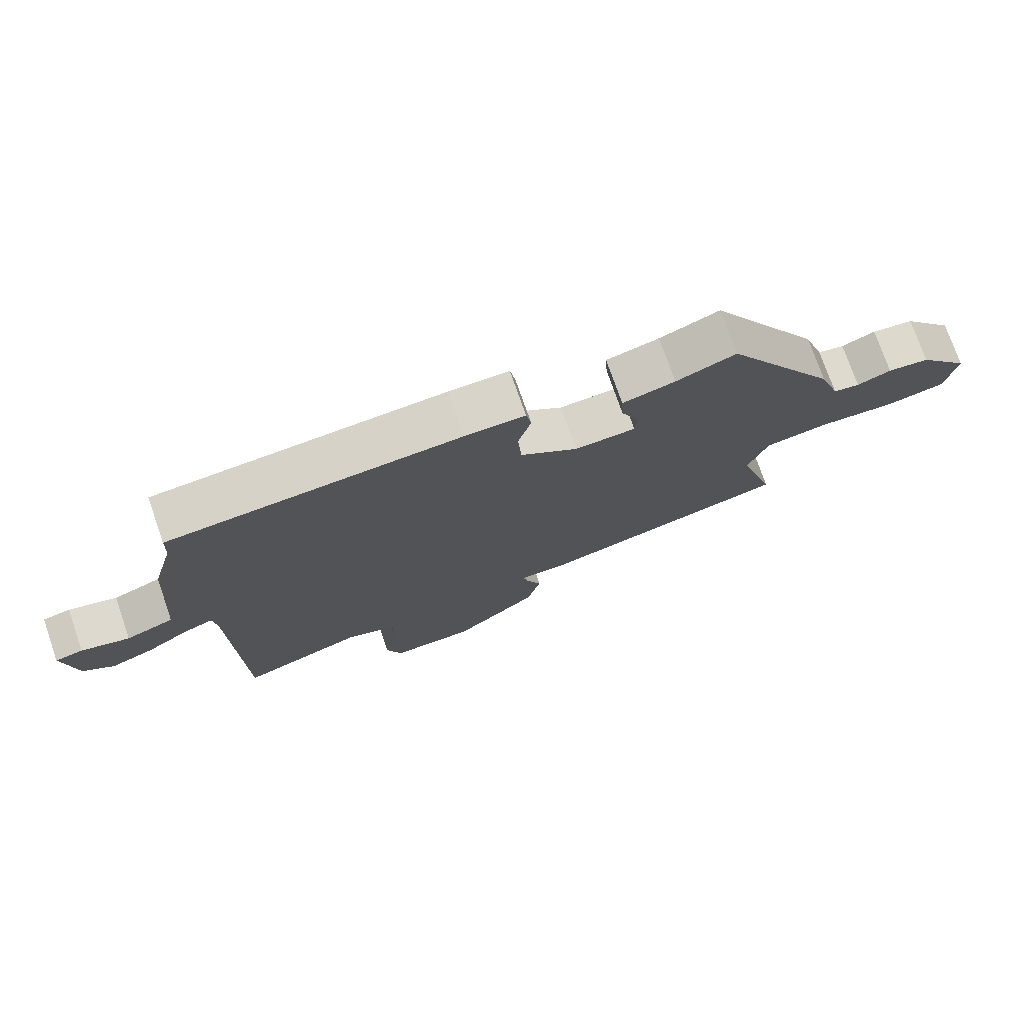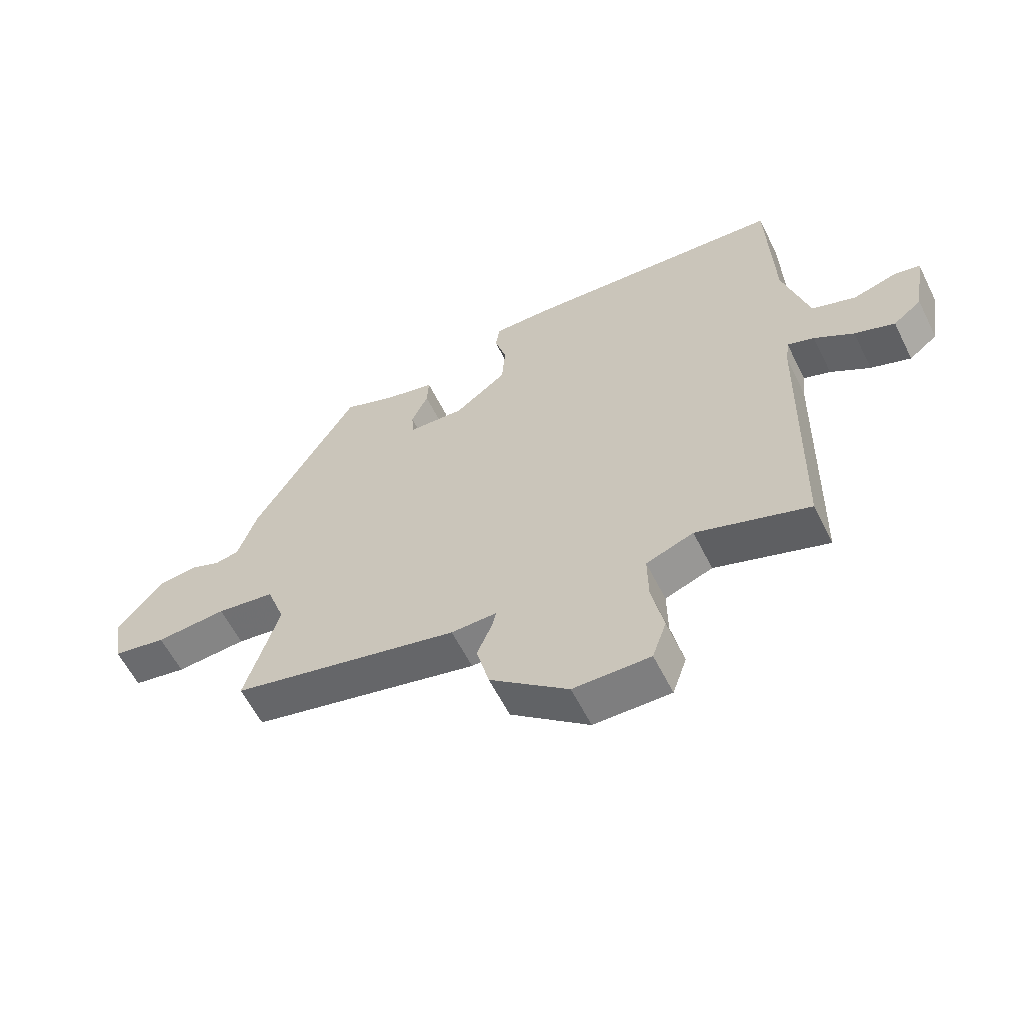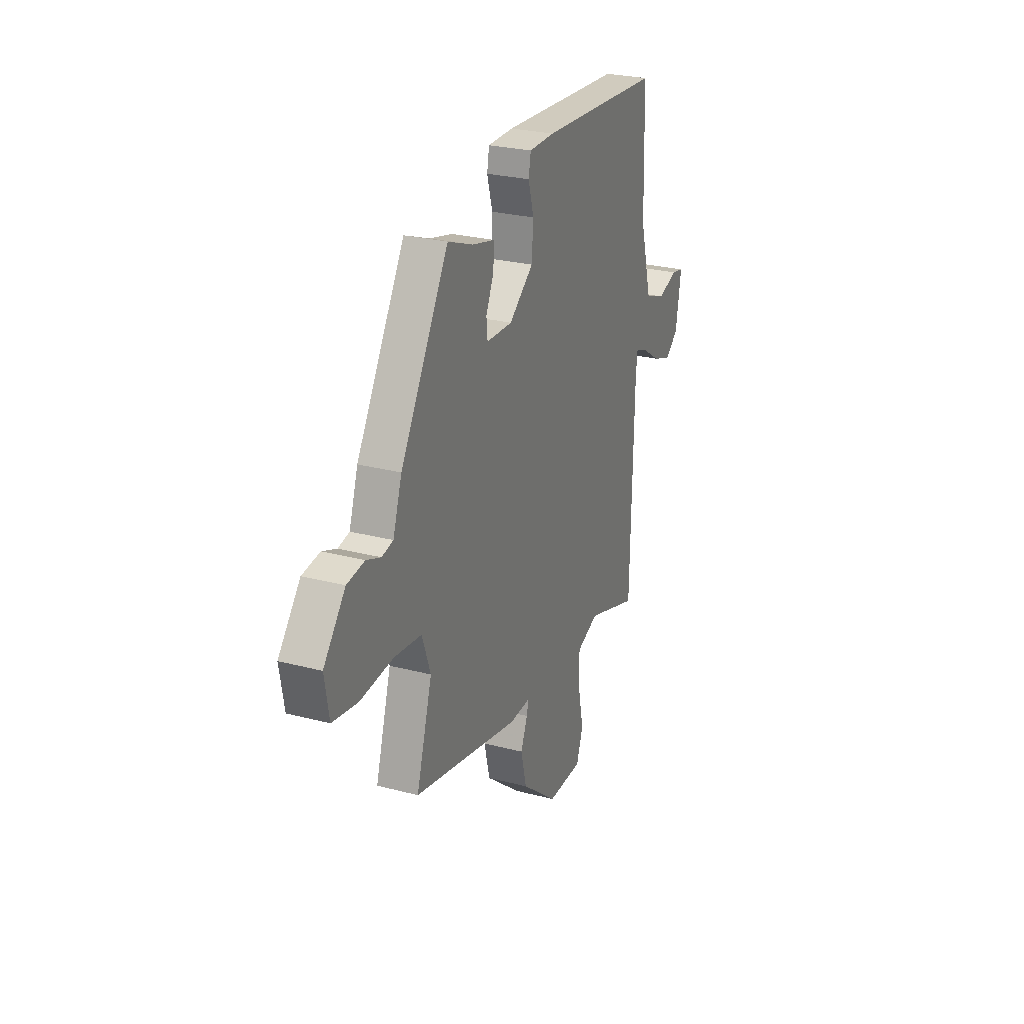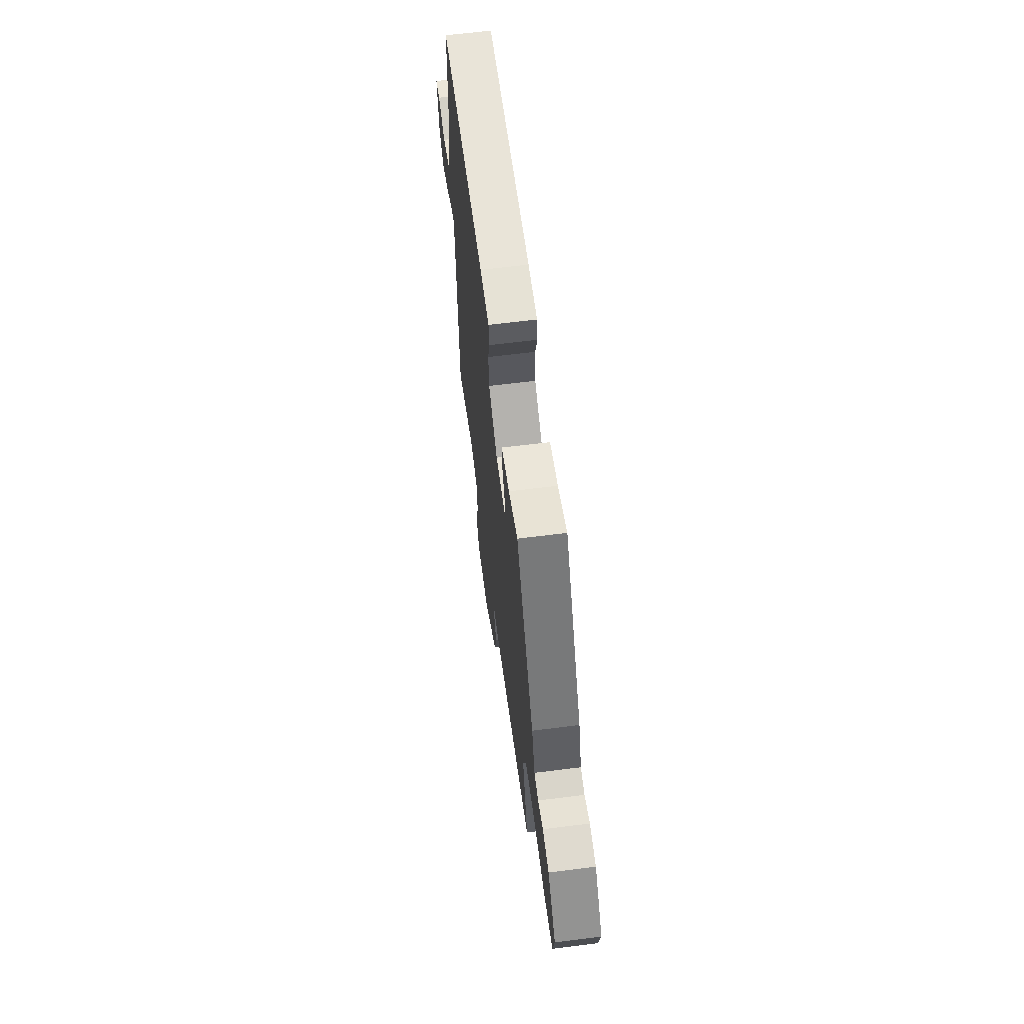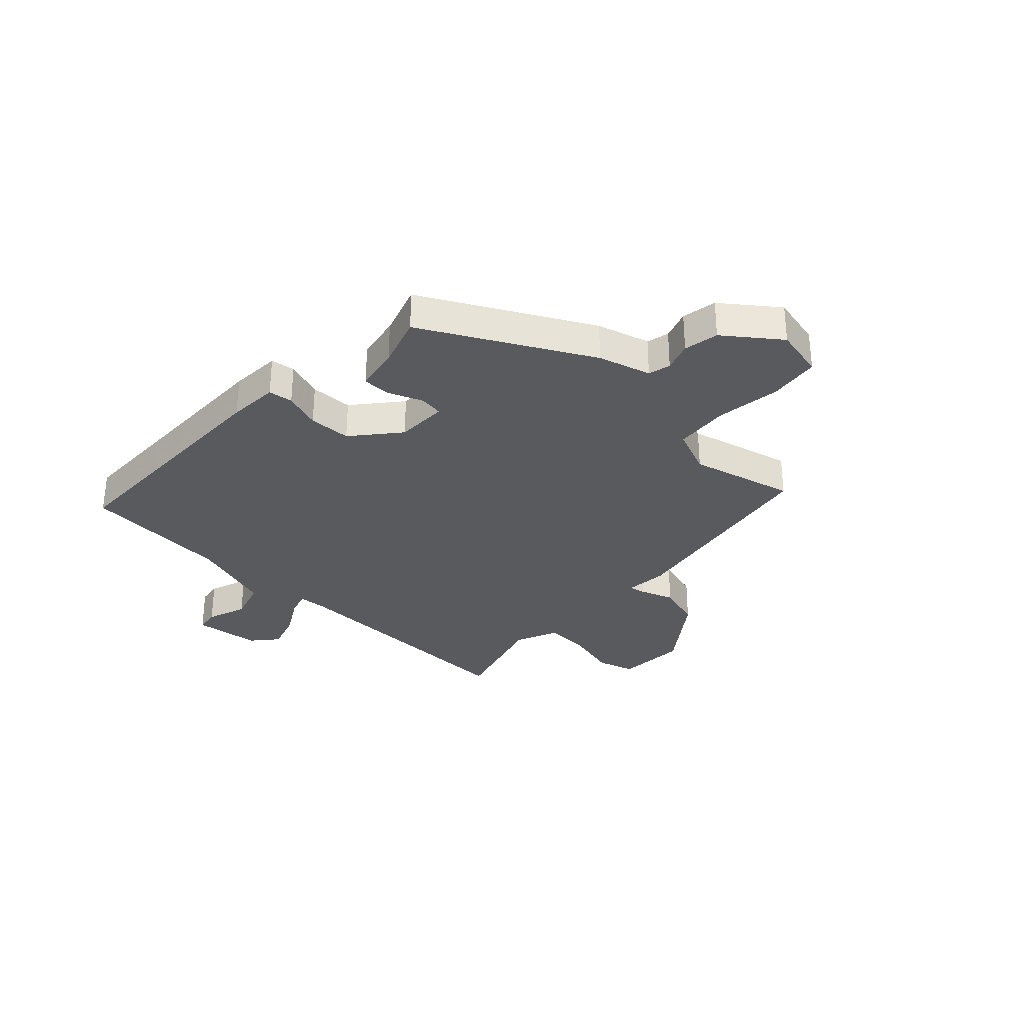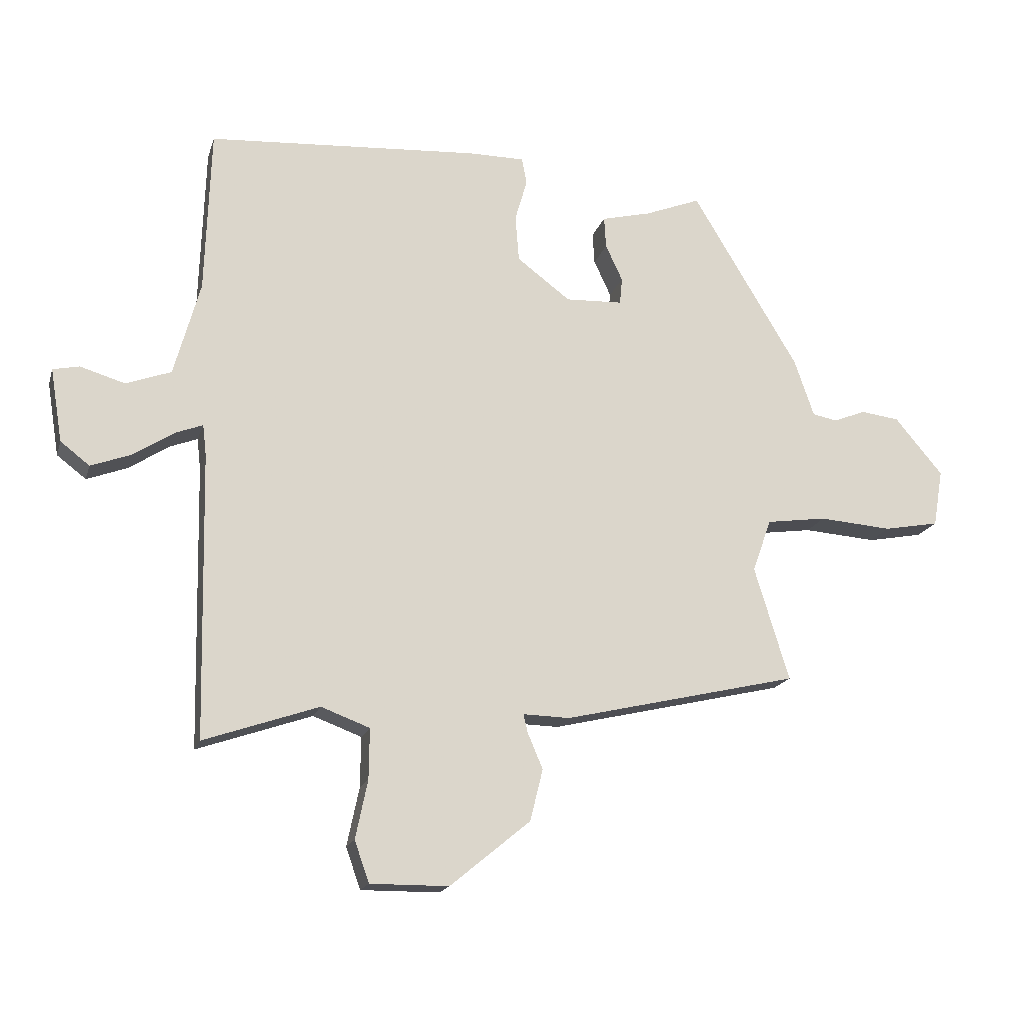
<metadata>
{"format":"obj","ext":"obj","renderer":"f3d","projection":"perspective","resolution":1024,"background":"white","views":[{"elev":75.0,"azim":-19.2,"up":"+Z"},{"elev":-59.6,"azim":-153.5,"up":"+Z"},{"elev":26.8,"azim":112.2,"up":"+Z"},{"elev":64.0,"azim":82.7,"up":"+Z"},{"elev":-31.5,"azim":43.7,"up":"+Y"},{"elev":-17.6,"azim":-14.9,"up":"+Z"}]}
</metadata>
<code>
v 0.372 0.07 0.49
v 0.547 0.07 0.199
v 0.579 0.07 0.105
v 0.62 0.07 0.097
v 0.672 0.07 0.118
v 0.736 0.07 0.11
v 0.815 0.07 0.016
v 0.799 0.07 -0.078
v 0.708 0.07 -0.095
v 0.588 0.07 -0.086
v 0.489 0.07 -0.1
v 0.458 0.07 -0.187
v 0.515 0.07 -0.374
v 0.128 0.07 -0.464
v 0.051 0.07 -0.462
v 0.058 0.07 -0.492
v 0.083 0.07 -0.551
v 0.062 0.07 -0.636
v -0.07 0.07 -0.745
v -0.199 0.07 -0.746
v -0.223 0.07 -0.678
v -0.203 0.07 -0.582
v -0.202 0.07 -0.499
v -0.282 0.07 -0.469
v -0.471 0.07 -0.534
v -0.481 0.07 -0.065
v -0.487 0.07 -0.014
v -0.532 0.07 -0.031
v -0.598 0.07 -0.074
v -0.665 0.07 -0.099
v -0.713 0.07 -0.062
v -0.733 0.07 0.059
v -0.69 0.07 0.068
v -0.616 0.07 0.046
v -0.542 0.07 0.073
v -0.499 0.07 0.229
v -0.49 0.07 0.5
v -0.043 0.07 0.53
v 0.05 0.07 0.53
v 0.058 0.07 0.486
v 0.038 0.07 0.417
v 0.044 0.07 0.34
v 0.132 0.07 0.274
v 0.226 0.07 0.278
v 0.23 0.07 0.322
v 0.202 0.07 0.382
v 0.199 0.07 0.434
v 0.28 0.07 0.454
v 0.372 0 0.49
v 0.547 0 0.199
v 0.579 0 0.105
v 0.62 0 0.097
v 0.672 0 0.118
v 0.736 0 0.11
v 0.815 0 0.016
v 0.799 0 -0.078
v 0.708 0 -0.095
v 0.588 0 -0.086
v 0.489 0 -0.1
v 0.458 0 -0.187
v 0.515 0 -0.374
v 0.128 0 -0.464
v 0.051 0 -0.462
v 0.058 0 -0.492
v 0.083 0 -0.551
v 0.062 0 -0.636
v -0.07 0 -0.745
v -0.199 0 -0.746
v -0.223 0 -0.678
v -0.203 0 -0.582
v -0.202 0 -0.499
v -0.282 0 -0.469
v -0.471 0 -0.534
v -0.481 0 -0.065
v -0.487 0 -0.014
v -0.532 0 -0.031
v -0.598 0 -0.074
v -0.665 0 -0.099
v -0.713 0 -0.062
v -0.733 0 0.059
v -0.69 0 0.068
v -0.616 0 0.046
v -0.542 0 0.073
v -0.499 0 0.229
v -0.49 0 0.5
v -0.043 0 0.53
v 0.05 0 0.53
v 0.058 0 0.486
v 0.038 0 0.417
v 0.044 0 0.34
v 0.132 0 0.274
v 0.226 0 0.278
v 0.23 0 0.322
v 0.202 0 0.382
v 0.199 0 0.434
v 0.28 0 0.454
f 45 46 47 48
f 44 45 48 1
f 38 39 40 41
f 36 37 38 41
f 35 36 41 42
f 31 32 33 34
f 31 34 35
f 28 29 30 31
f 27 28 31 35
f 24 25 26
f 23 24 26 27
f 19 20 21 22
f 19 22 23
f 16 17 18 19
f 15 16 19 23
f 12 13 14 15
f 11 12 15 23
f 7 8 9 10
f 7 10 11
f 4 5 6 7
f 3 4 7 11
f 44 1 2 3
f 43 44 3 11
f 27 35 42 43
f 11 23 27 43
f 96 95 94 93
f 49 96 93 92
f 89 88 87 86
f 89 86 85 84
f 90 89 84 83
f 82 81 80 79
f 83 82 79
f 79 78 77 76
f 83 79 76 75
f 74 73 72
f 75 74 72 71
f 70 69 68 67
f 71 70 67
f 67 66 65 64
f 71 67 64 63
f 63 62 61 60
f 71 63 60 59
f 58 57 56 55
f 59 58 55
f 55 54 53 52
f 59 55 52 51
f 51 50 49 92
f 59 51 92 91
f 91 90 83 75
f 91 75 71 59
f 1 49 50 2
f 2 50 51 3
f 3 51 52 4
f 4 52 53 5
f 5 53 54 6
f 6 54 55 7
f 7 55 56 8
f 8 56 57 9
f 9 57 58 10
f 10 58 59 11
f 11 59 60 12
f 12 60 61 13
f 13 61 62 14
f 14 62 63 15
f 15 63 64 16
f 16 64 65 17
f 17 65 66 18
f 18 66 67 19
f 19 67 68 20
f 20 68 69 21
f 21 69 70 22
f 22 70 71 23
f 23 71 72 24
f 24 72 73 25
f 25 73 74 26
f 26 74 75 27
f 27 75 76 28
f 28 76 77 29
f 29 77 78 30
f 30 78 79 31
f 31 79 80 32
f 32 80 81 33
f 33 81 82 34
f 34 82 83 35
f 35 83 84 36
f 36 84 85 37
f 37 85 86 38
f 38 86 87 39
f 39 87 88 40
f 40 88 89 41
f 41 89 90 42
f 42 90 91 43
f 43 91 92 44
f 44 92 93 45
f 45 93 94 46
f 46 94 95 47
f 47 95 96 48
f 48 96 49 1

</code>
